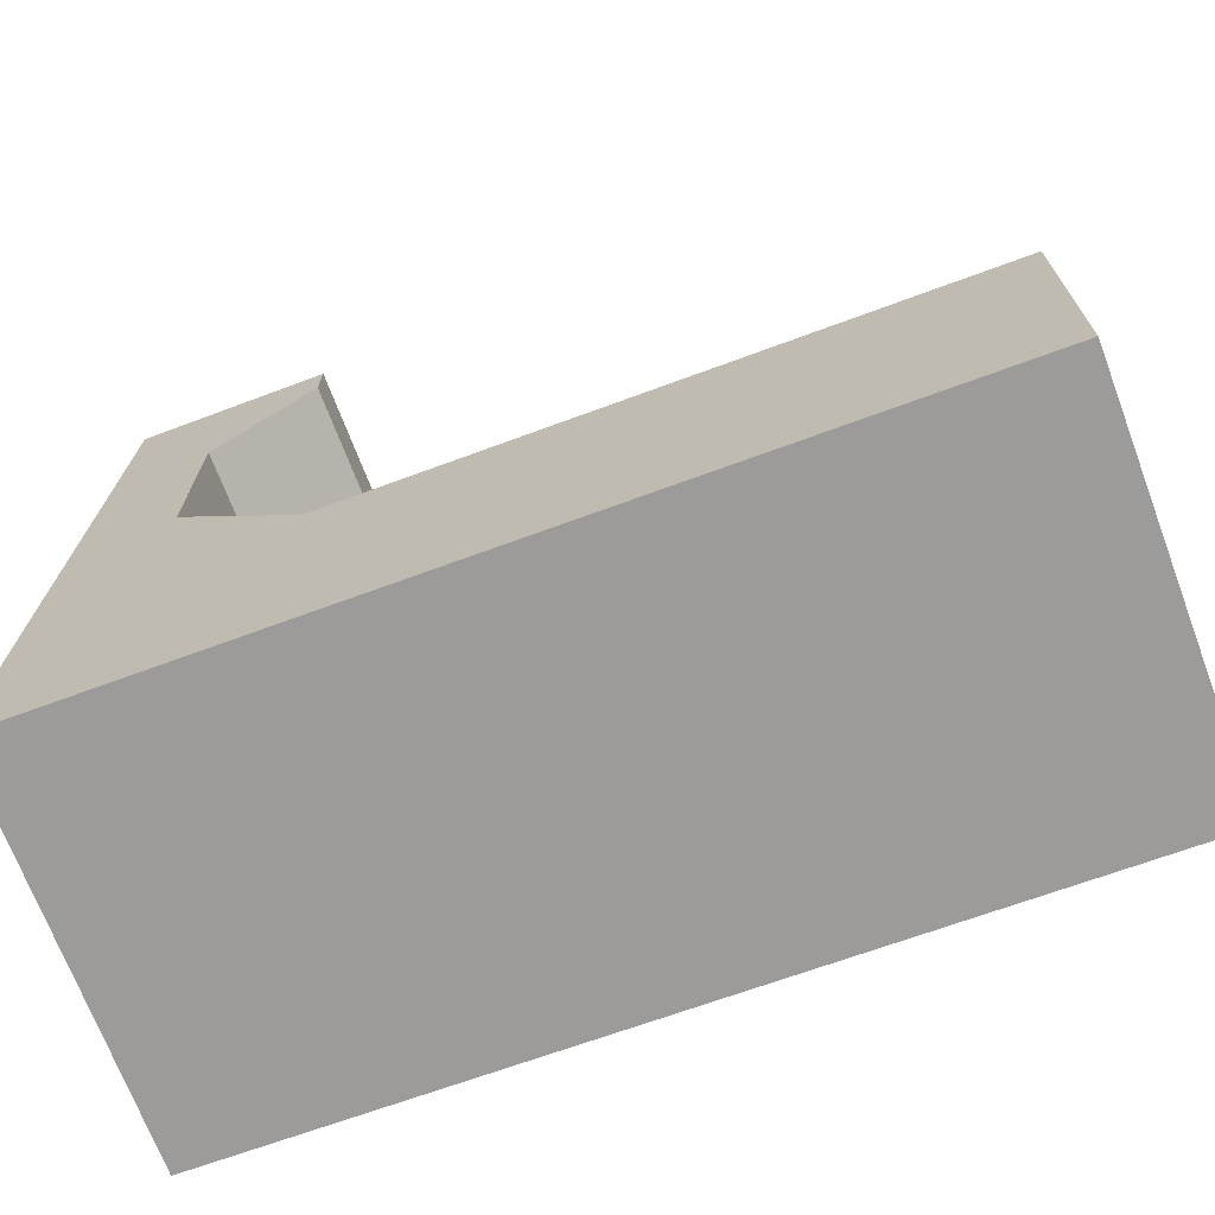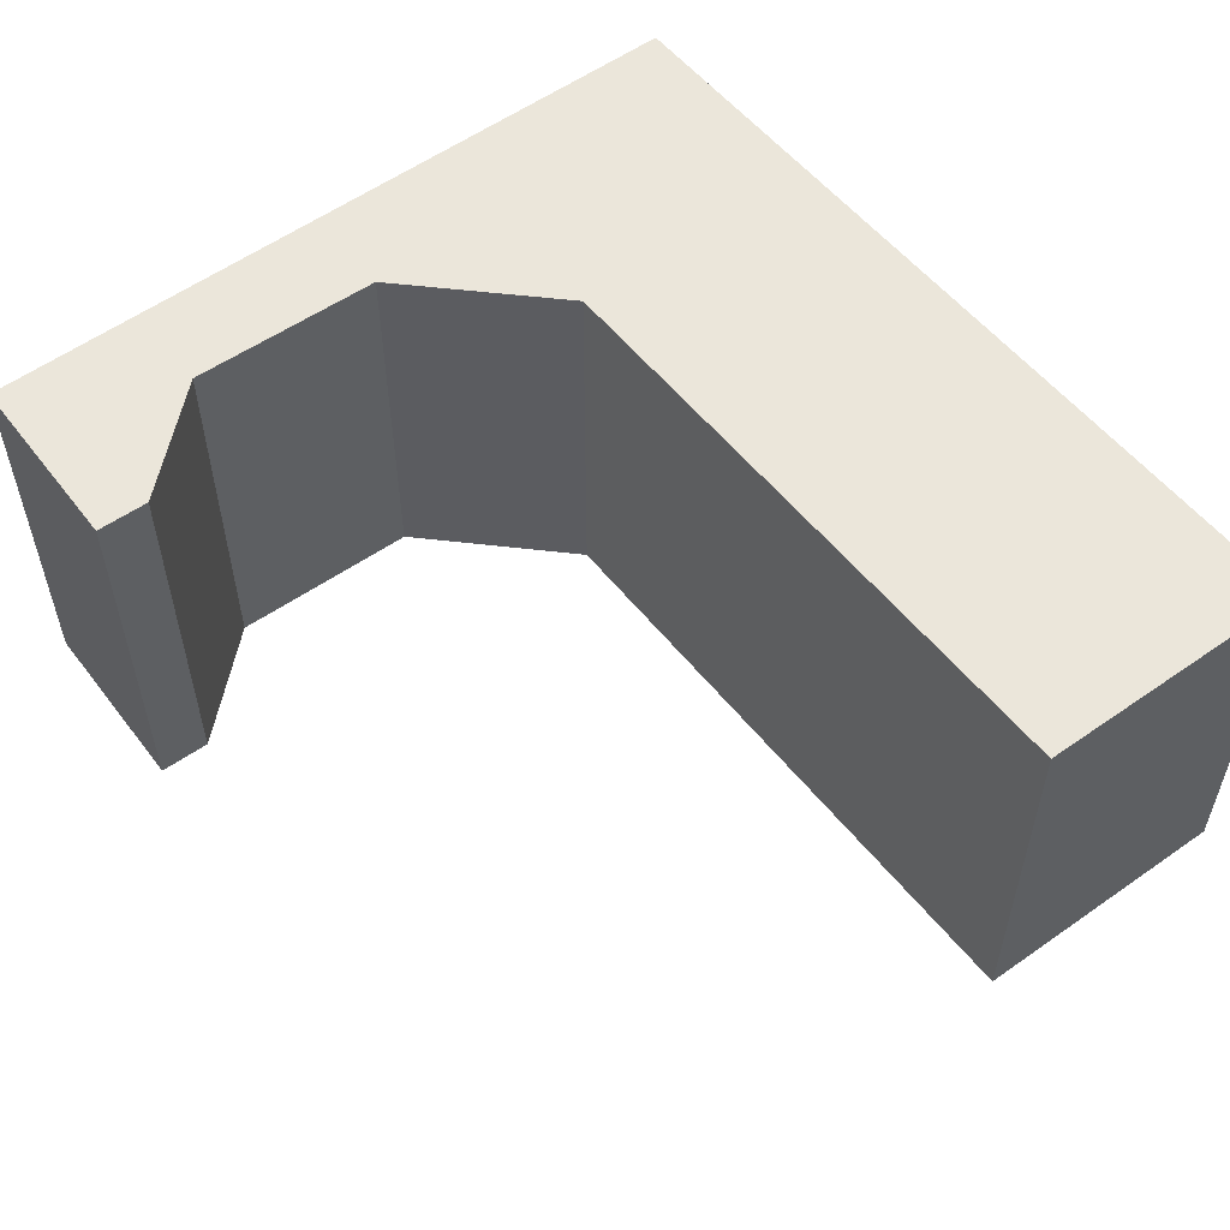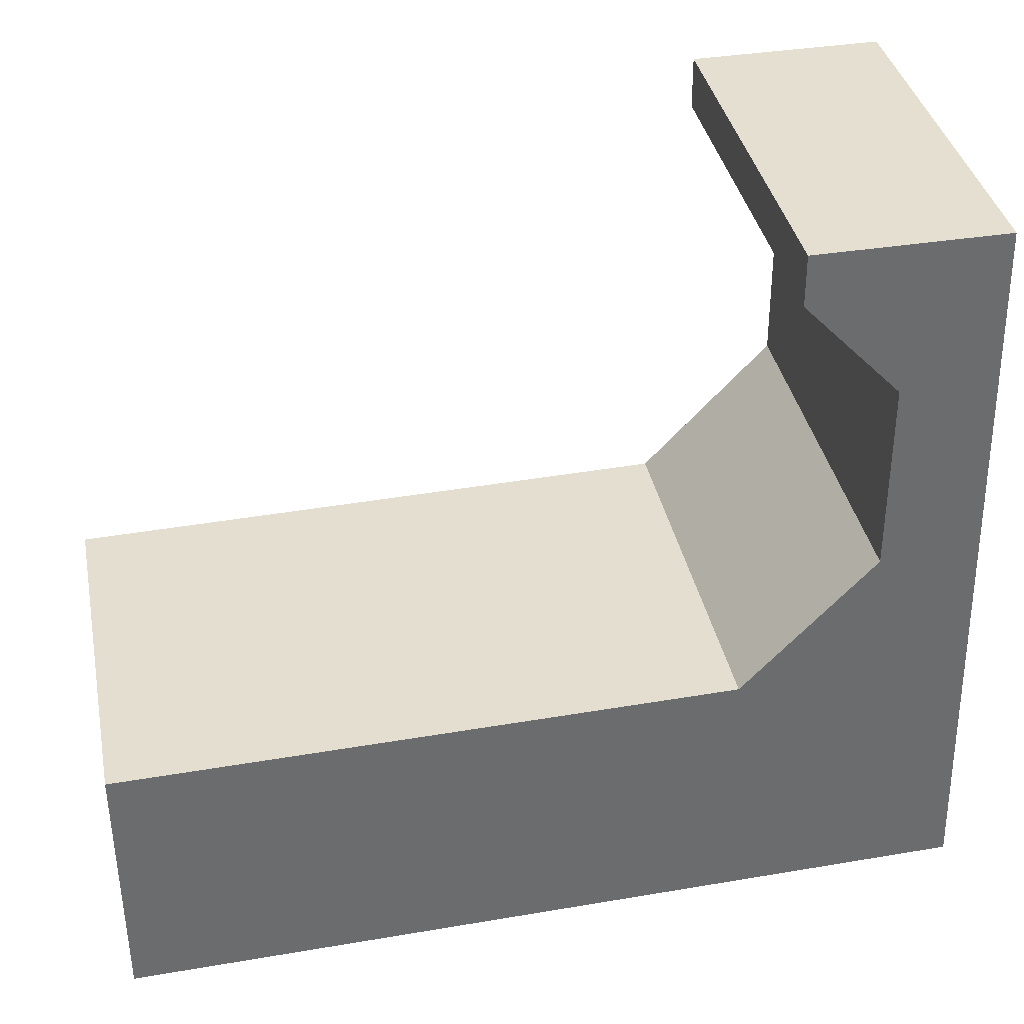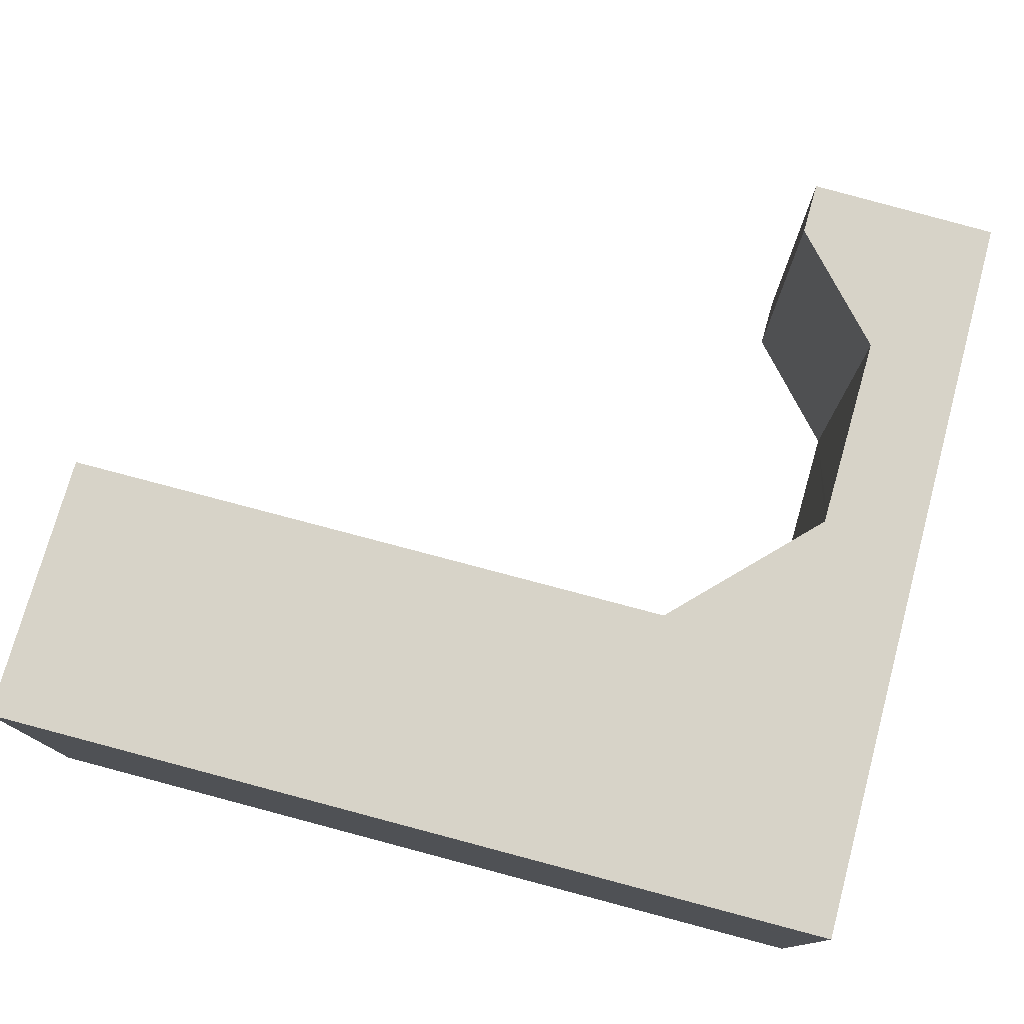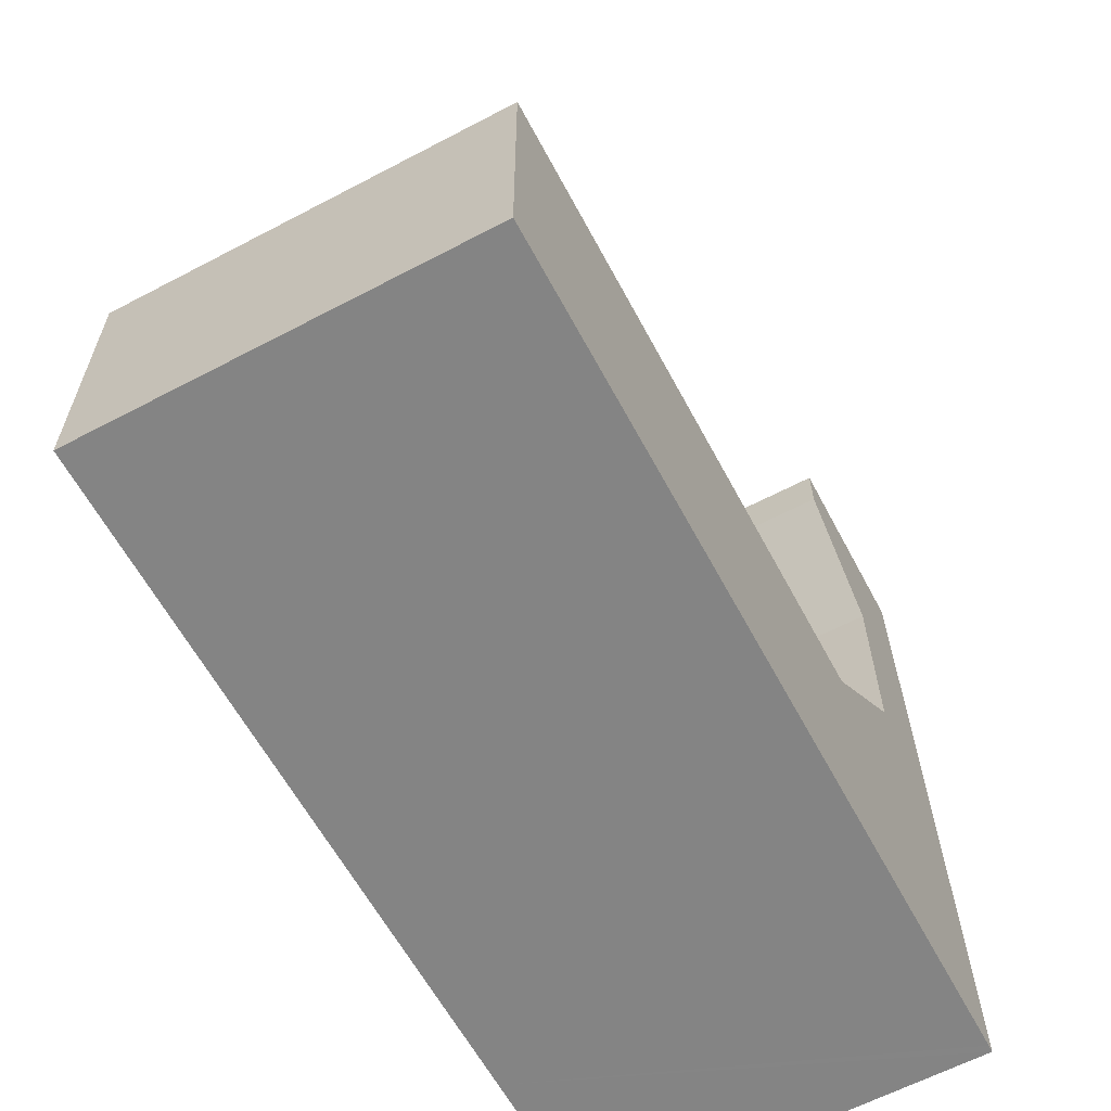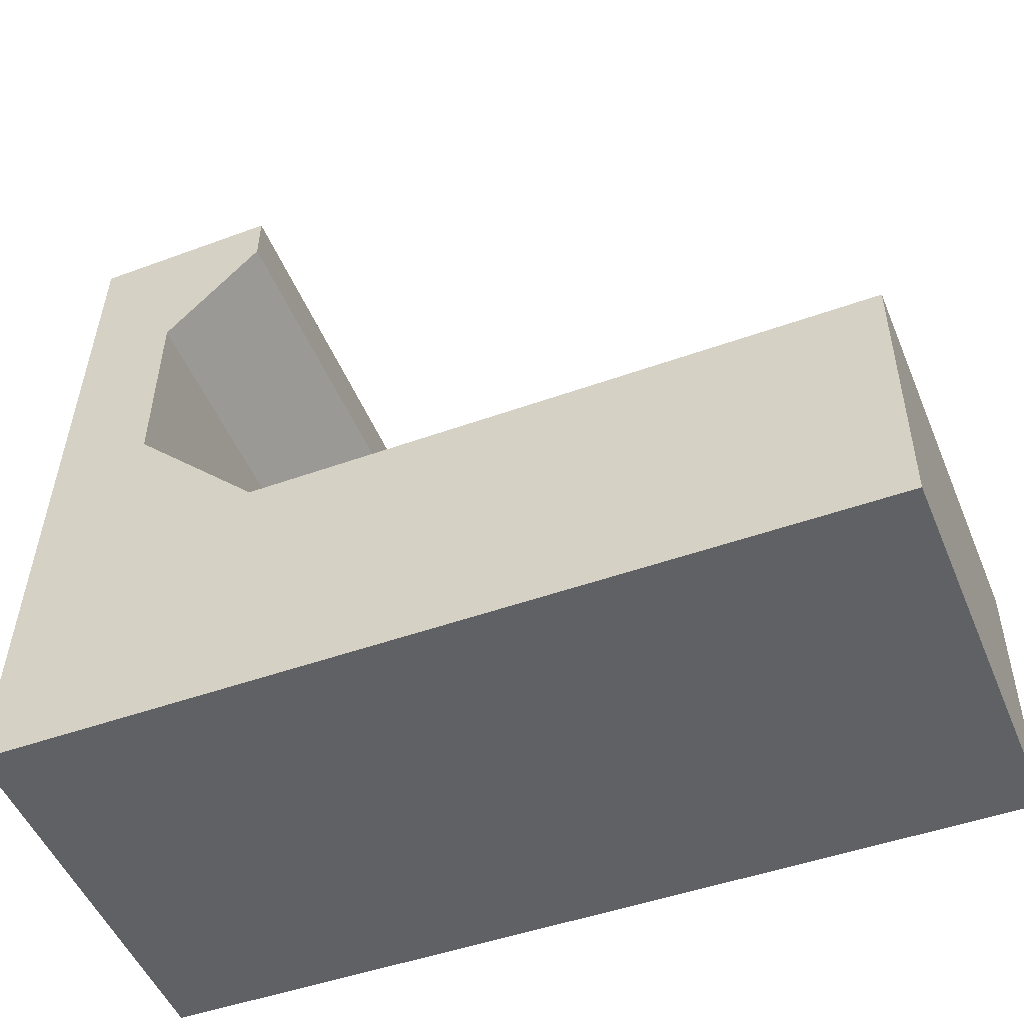
<metadata>
{"format":"obj","ext":"obj","renderer":"f3d","projection":"perspective","resolution":1024,"background":"white","views":[{"elev":-70.5,"azim":20.6,"up":"+Z"},{"elev":54.8,"azim":53.8,"up":"+Y"},{"elev":36.8,"azim":168.9,"up":"+Z"},{"elev":77.1,"azim":-163.7,"up":"+Y"},{"elev":-62.7,"azim":118.0,"up":"+Z"},{"elev":-50.7,"azim":22.3,"up":"+Z"}]}
</metadata>
<code>
v  10.4 4.696 -0.271
v  2.919 4.696 3.178
v  10.41 4.696 2.994
v  2.056 4.696 -0.054
v  1.329 4.696 4.866
v  2.524 4.696 8.459
v  0.242 4.696 9.104
v  2.528 4.696 9.084
v  1.34 4.696 7.222
v  1.33 4.696 4.972
v  0.133 4.696 5.003
v  0.093 4.696 -0.002
v  0 4.696 2.875e-16
v  2.528 -5.562e-16 9.084
v  2.524 -5.18e-16 8.459
v  1.34 -4.422e-16 7.222
v  1.329 -2.98e-16 4.866
v  1.33 -3.044e-16 4.972
v  10.41 -1.833e-16 2.994
v  10.4 1.659e-17 -0.271
v  2.919 -1.946e-16 3.178
v  0.242 -5.575e-16 9.104
v  2.056 3.307e-18 -0.054
v  0.093 1.225e-19 -0.002
v  0 0 0
v  0.133 -3.063e-16 5.003
g defaultobject
f 1 2 3
f 2 1 4
f 2 4 5
f 6 7 8
f 7 6 9
f 7 9 10
f 7 10 11
f 11 10 5
f 11 5 4
f 11 4 12
f 11 12 13
f 14 6 8
f 6 14 15
f 16 10 9
f 10 16 5
f 5 16 17
f 17 16 18
f 19 1 3
f 1 19 20
f 15 9 6
f 9 15 16
f 17 2 5
f 2 17 21
f 21 3 2
f 3 21 19
f 22 8 7
f 8 22 14
f 20 4 1
f 4 20 23
f 4 23 12
f 12 23 13
f 13 23 24
f 13 24 25
f 25 11 13
f 11 25 26
f 11 26 7
f 7 26 22
f 19 23 20
f 23 19 24
f 24 19 25
f 25 19 21
f 25 21 26
f 26 21 17
f 26 17 18
f 26 18 16
f 26 16 22
f 22 16 15
f 22 15 14

</code>
